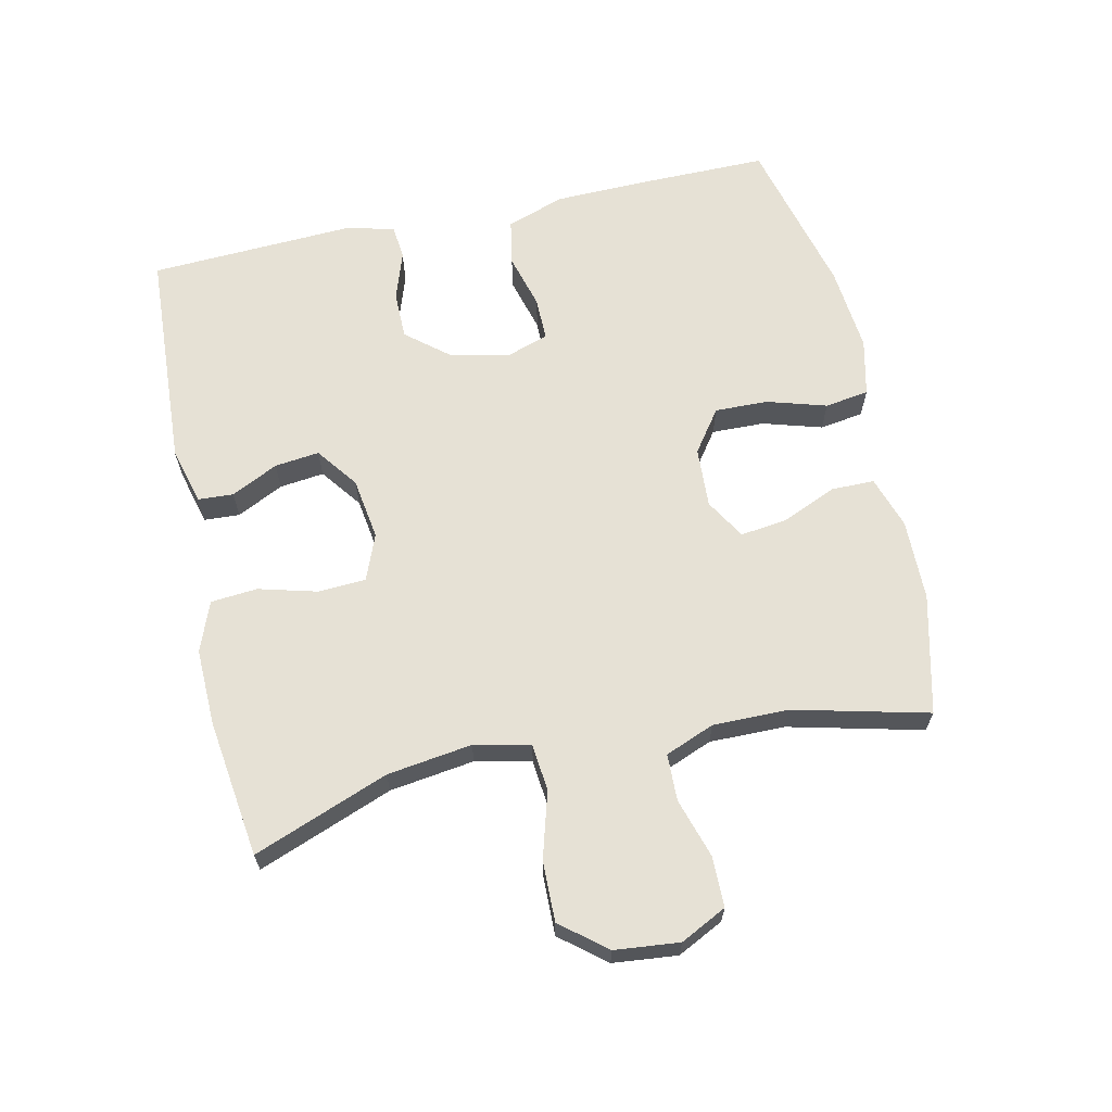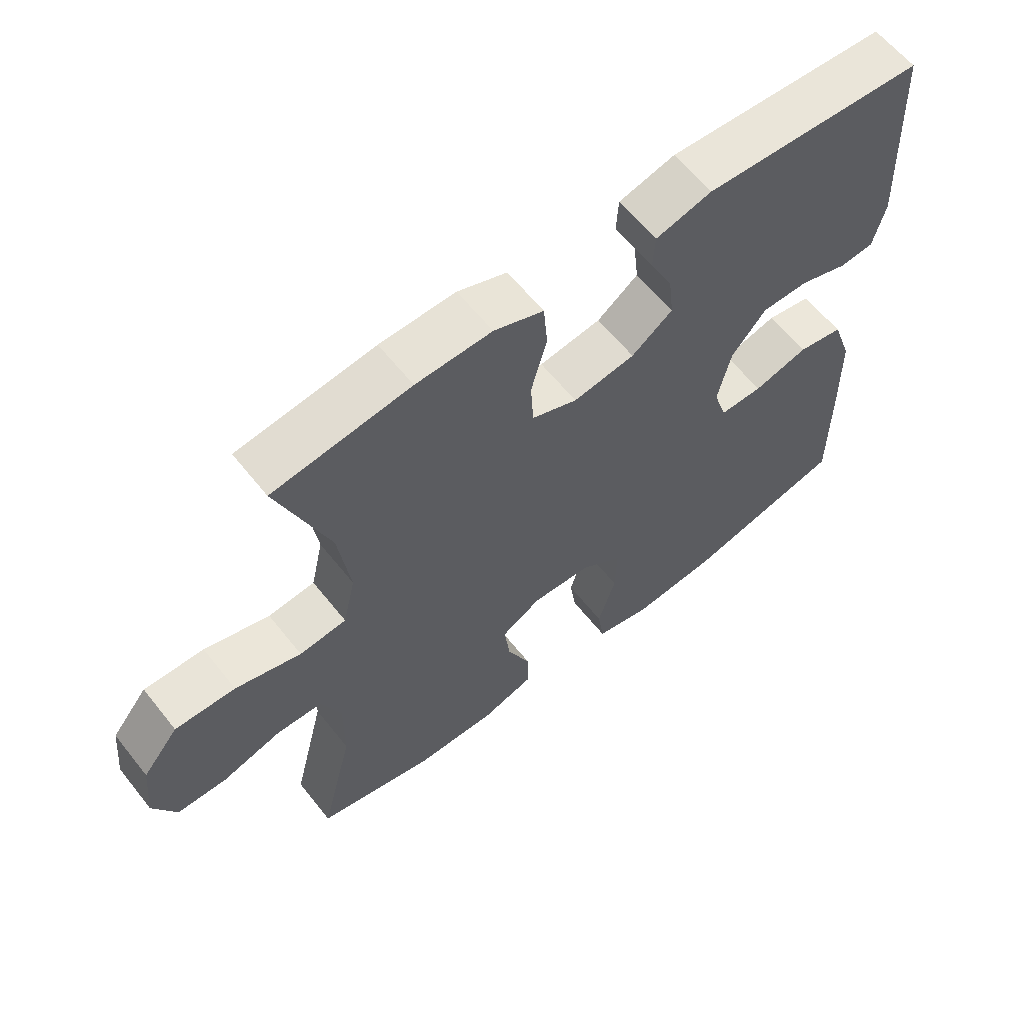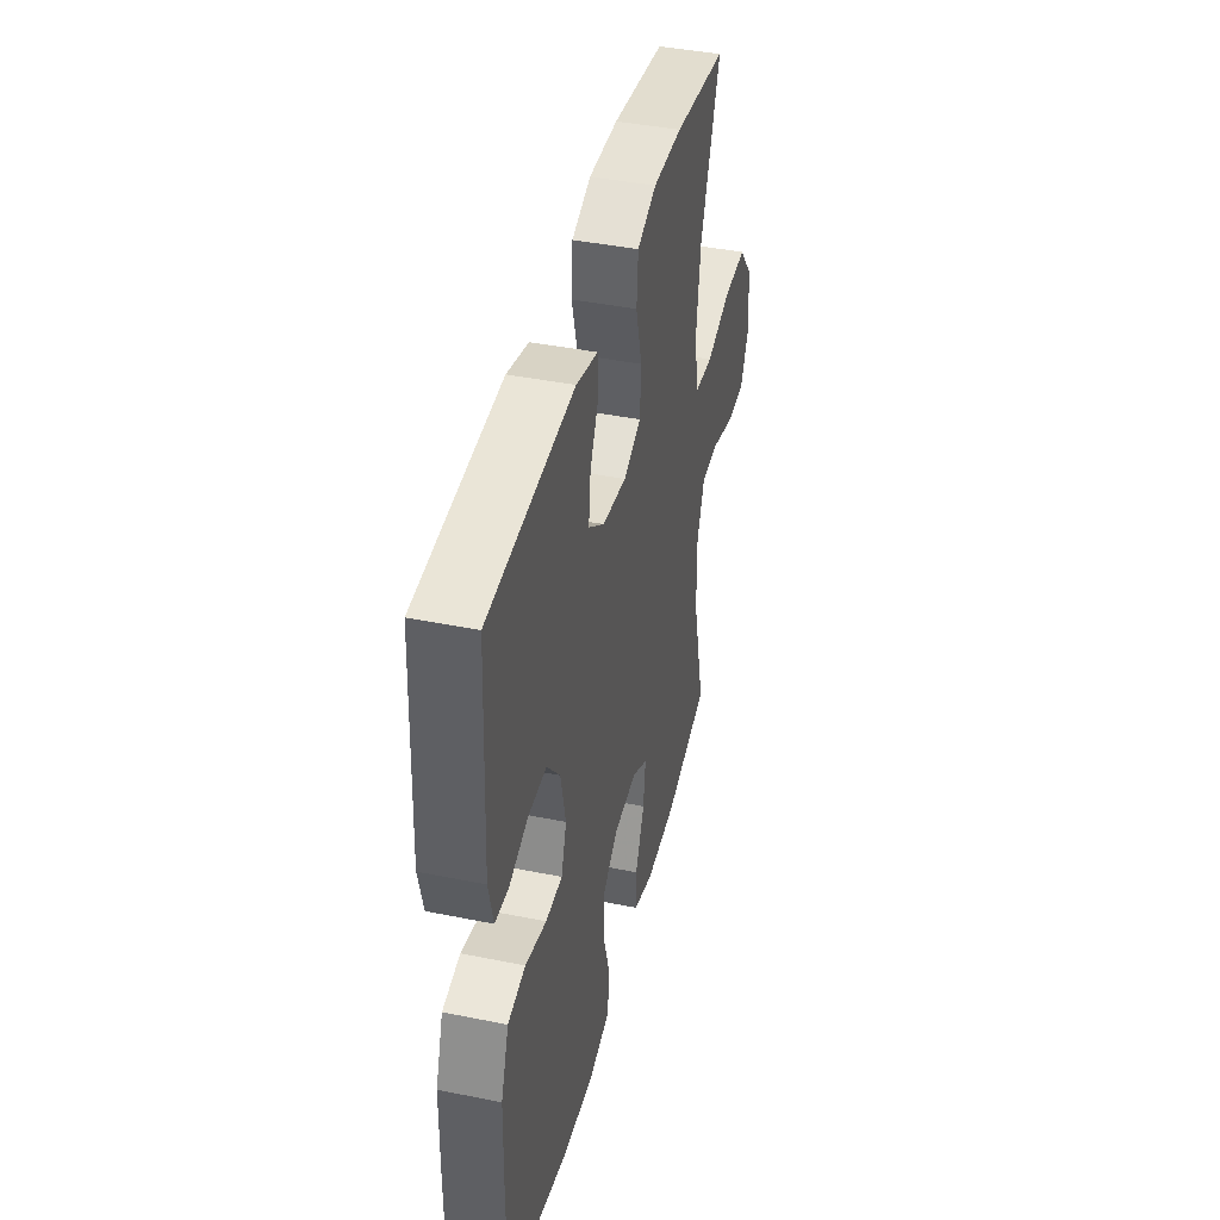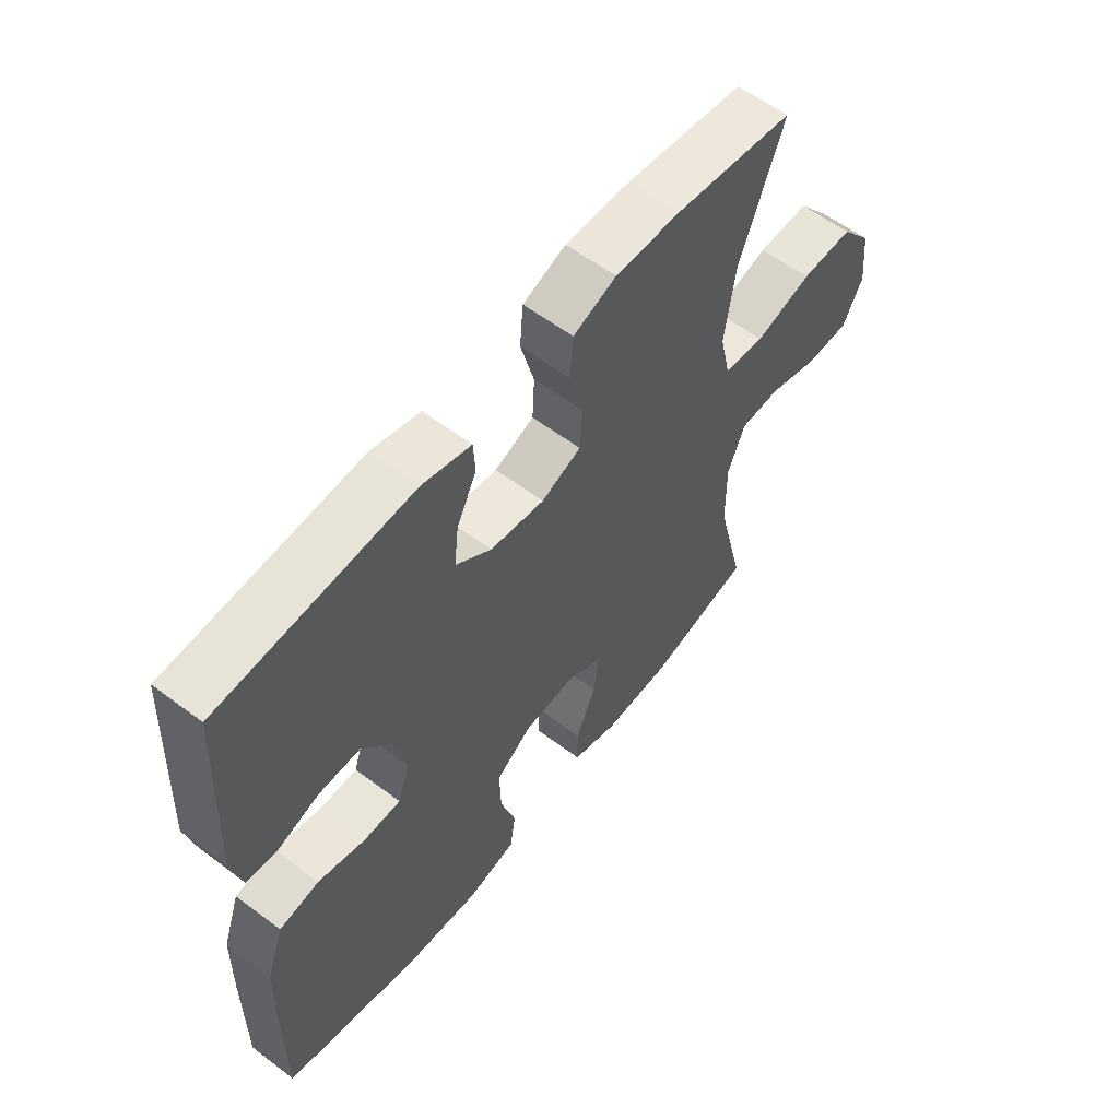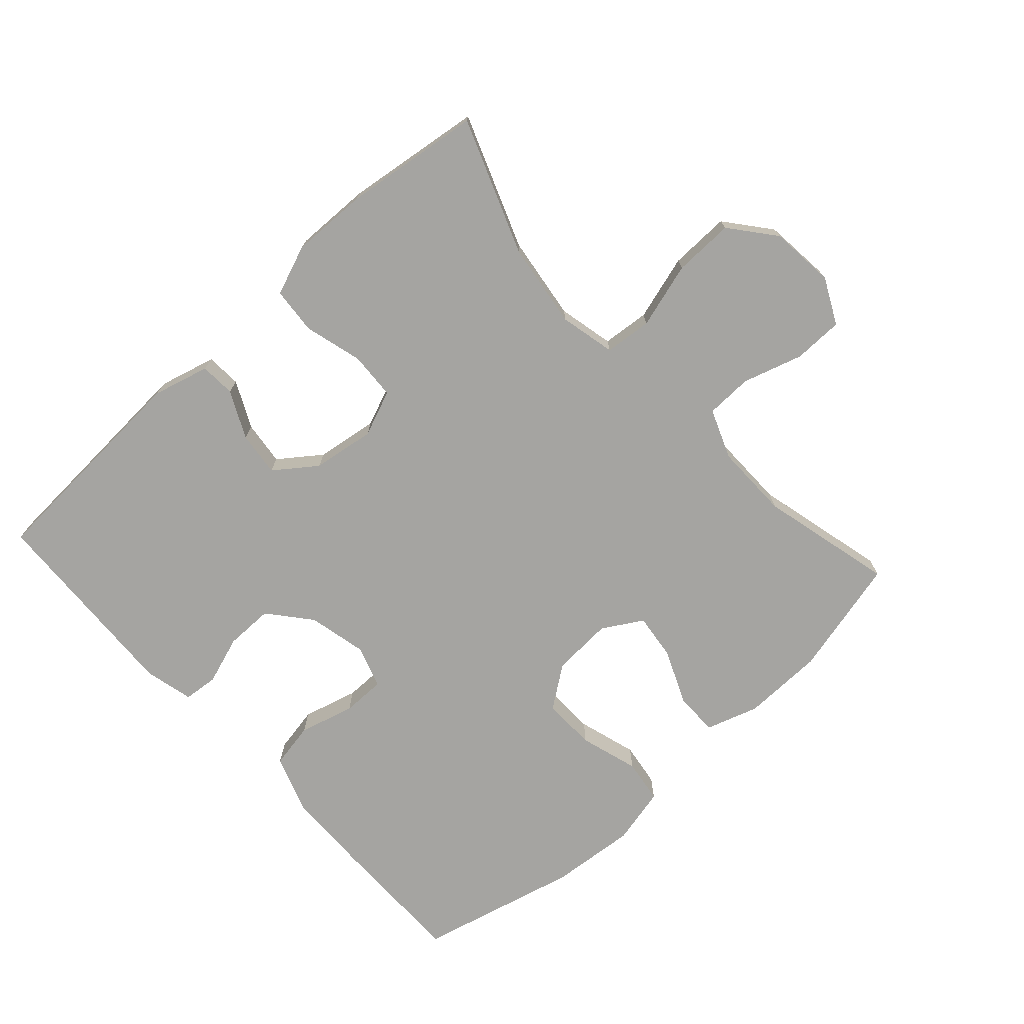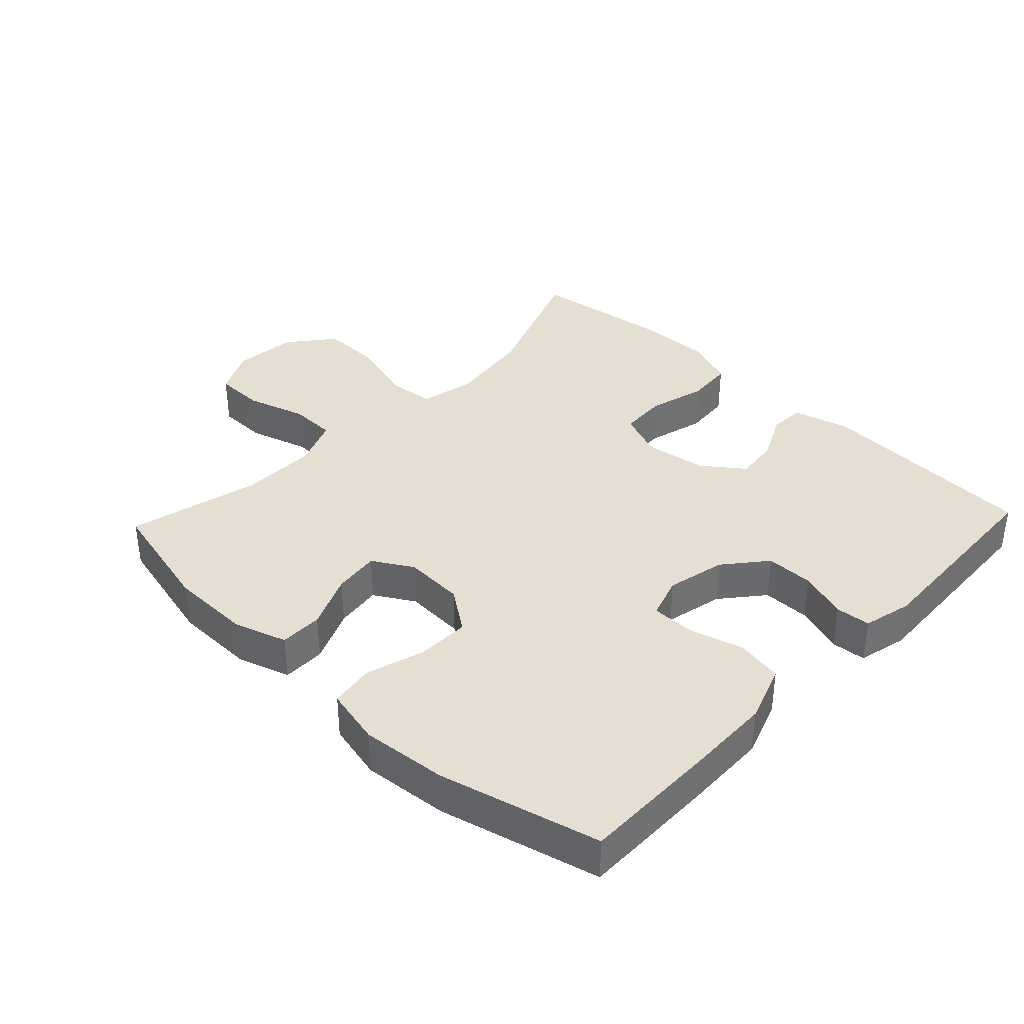
<metadata>
{"format":"obj","ext":"obj","renderer":"f3d","projection":"perspective","resolution":1024,"background":"white","views":[{"elev":64.6,"azim":77.6,"up":"+Y"},{"elev":61.3,"azim":141.6,"up":"+Z"},{"elev":41.8,"azim":-76.3,"up":"+Z"},{"elev":58.4,"azim":-52.1,"up":"+Z"},{"elev":-73.3,"azim":42.4,"up":"+Y"},{"elev":37.1,"azim":-136.5,"up":"+Y"}]}
</metadata>
<code>
v -0.5 0.07 0.5
v -0.162 0.07 0.519
v -0.076 0.07 0.496
v -0.073 0.07 0.442
v -0.108 0.07 0.371
v -0.116 0.07 0.303
v -0.053 0.07 0.256
v 0.042 0.07 0.242
v 0.112 0.07 0.27
v 0.116 0.07 0.342
v 0.092 0.07 0.431
v 0.098 0.07 0.502
v 0.174 0.07 0.531
v 0.29 0.07 0.528
v 0.5 0.07 0.5
v 0.422 0.07 0.295
v 0.404 0.07 0.166
v 0.423 0.07 0.081
v 0.495 0.07 0.074
v 0.595 0.07 0.103
v 0.687 0.07 0.105
v 0.742 0.07 0.037
v 0.752 0.07 -0.061
v 0.717 0.07 -0.131
v 0.641 0.07 -0.132
v 0.55 0.07 -0.104
v 0.479 0.07 -0.106
v 0.449 0.07 -0.181
v 0.45 0.07 -0.296
v 0.5 0.07 -0.5
v 0.319 0.07 -0.544
v 0.195 0.07 -0.546
v 0.115 0.07 -0.52
v 0.115 0.07 -0.454
v 0.151 0.07 -0.371
v 0.16 0.07 -0.3
v 0.099 0.07 -0.264
v 0.007 0.07 -0.269
v -0.057 0.07 -0.315
v -0.055 0.07 -0.396
v -0.028 0.07 -0.486
v -0.038 0.07 -0.553
v -0.125 0.07 -0.573
v -0.256 0.07 -0.561
v -0.5 0.07 -0.5
v -0.499 0.07 -0.292
v -0.496 0.07 -0.162
v -0.465 0.07 -0.074
v -0.395 0.07 -0.061
v -0.311 0.07 -0.084
v -0.245 0.07 -0.084
v -0.224 0.07 -0.02
v -0.244 0.07 0.07
v -0.297 0.07 0.134
v -0.37 0.07 0.134
v -0.444 0.07 0.109
v -0.497 0.07 0.114
v -0.515 0.07 0.189
v -0.5 0 0.5
v -0.162 0 0.519
v -0.076 0 0.496
v -0.073 0 0.442
v -0.108 0 0.371
v -0.116 0 0.303
v -0.053 0 0.256
v 0.042 0 0.242
v 0.112 0 0.27
v 0.116 0 0.342
v 0.092 0 0.431
v 0.098 0 0.502
v 0.174 0 0.531
v 0.29 0 0.528
v 0.5 0 0.5
v 0.422 0 0.295
v 0.404 0 0.166
v 0.423 0 0.081
v 0.495 0 0.074
v 0.595 0 0.103
v 0.687 0 0.105
v 0.742 0 0.037
v 0.752 0 -0.061
v 0.717 0 -0.131
v 0.641 0 -0.132
v 0.55 0 -0.104
v 0.479 0 -0.106
v 0.449 0 -0.181
v 0.45 0 -0.296
v 0.5 0 -0.5
v 0.319 0 -0.544
v 0.195 0 -0.546
v 0.115 0 -0.52
v 0.115 0 -0.454
v 0.151 0 -0.371
v 0.16 0 -0.3
v 0.099 0 -0.264
v 0.007 0 -0.269
v -0.057 0 -0.315
v -0.055 0 -0.396
v -0.028 0 -0.486
v -0.038 0 -0.553
v -0.125 0 -0.573
v -0.256 0 -0.561
v -0.5 0 -0.5
v -0.499 0 -0.292
v -0.496 0 -0.162
v -0.465 0 -0.074
v -0.395 0 -0.061
v -0.311 0 -0.084
v -0.245 0 -0.084
v -0.224 0 -0.02
v -0.244 0 0.07
v -0.297 0 0.134
v -0.37 0 0.134
v -0.444 0 0.109
v -0.497 0 0.114
v -0.515 0 0.189
f 55 56 57 58
f 54 55 58 1
f 53 54 1 2
f 52 53 2 3
f 47 48 49 50
f 47 50 51
f 46 47 51
f 45 46 51
f 44 45 51
f 43 44 51 52
f 40 41 42 43
f 39 40 43 52
f 32 33 34 35
f 32 35 36
f 29 30 31 32
f 28 29 32 36
f 27 28 36 37
f 23 24 25 26
f 23 26 27
f 22 23 27
f 19 20 21 22
f 18 19 22 27
f 13 14 15 16
f 13 16 17
f 10 11 12 13
f 9 10 13 17
f 8 9 17 18
f 3 4 5
f 52 3 5
f 52 5 6
f 38 39 52 6
f 37 38 6 7
f 18 27 37
f 7 8 18 37
f 116 115 114 113
f 59 116 113 112
f 60 59 112 111
f 61 60 111 110
f 108 107 106 105
f 109 108 105
f 109 105 104
f 109 104 103
f 109 103 102
f 110 109 102 101
f 101 100 99 98
f 110 101 98 97
f 93 92 91 90
f 94 93 90
f 90 89 88 87
f 94 90 87 86
f 95 94 86 85
f 84 83 82 81
f 85 84 81
f 85 81 80
f 80 79 78 77
f 85 80 77 76
f 74 73 72 71
f 75 74 71
f 71 70 69 68
f 75 71 68 67
f 76 75 67 66
f 63 62 61
f 63 61 110
f 64 63 110
f 64 110 97 96
f 65 64 96 95
f 95 85 76
f 95 76 66 65
f 1 59 60 2
f 2 60 61 3
f 3 61 62 4
f 4 62 63 5
f 5 63 64 6
f 6 64 65 7
f 7 65 66 8
f 8 66 67 9
f 9 67 68 10
f 10 68 69 11
f 11 69 70 12
f 12 70 71 13
f 13 71 72 14
f 14 72 73 15
f 15 73 74 16
f 16 74 75 17
f 17 75 76 18
f 18 76 77 19
f 19 77 78 20
f 20 78 79 21
f 21 79 80 22
f 22 80 81 23
f 23 81 82 24
f 24 82 83 25
f 25 83 84 26
f 26 84 85 27
f 27 85 86 28
f 28 86 87 29
f 29 87 88 30
f 30 88 89 31
f 31 89 90 32
f 32 90 91 33
f 33 91 92 34
f 34 92 93 35
f 35 93 94 36
f 36 94 95 37
f 37 95 96 38
f 38 96 97 39
f 39 97 98 40
f 40 98 99 41
f 41 99 100 42
f 42 100 101 43
f 43 101 102 44
f 44 102 103 45
f 45 103 104 46
f 46 104 105 47
f 47 105 106 48
f 48 106 107 49
f 49 107 108 50
f 50 108 109 51
f 51 109 110 52
f 52 110 111 53
f 53 111 112 54
f 54 112 113 55
f 55 113 114 56
f 56 114 115 57
f 57 115 116 58
f 58 116 59 1

</code>
